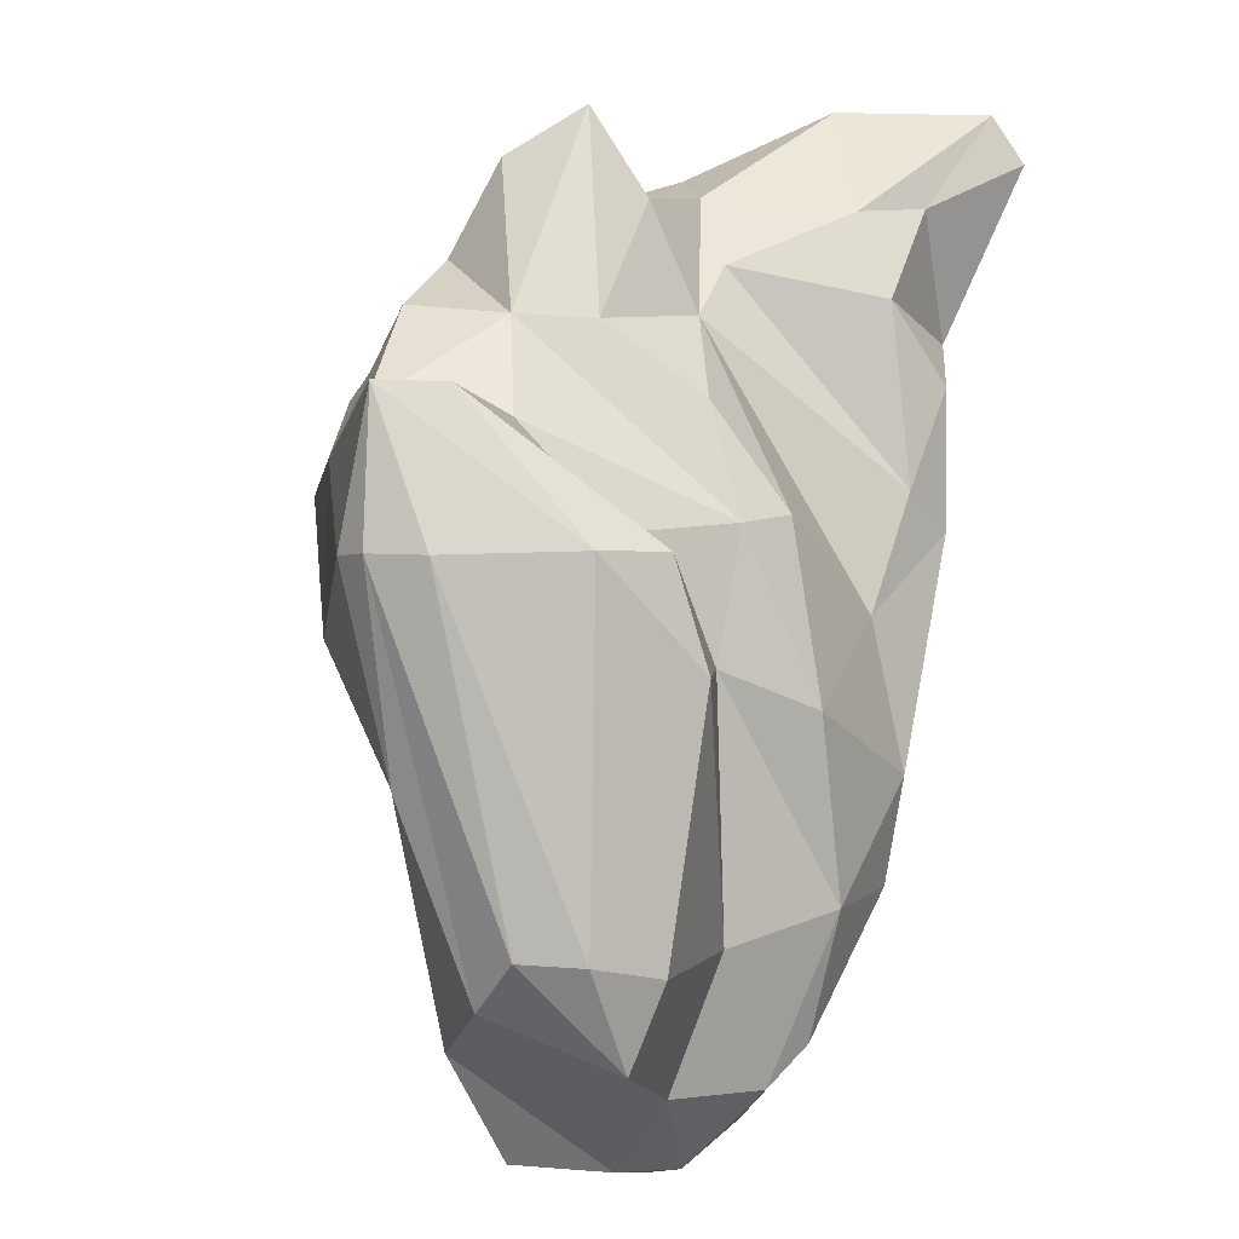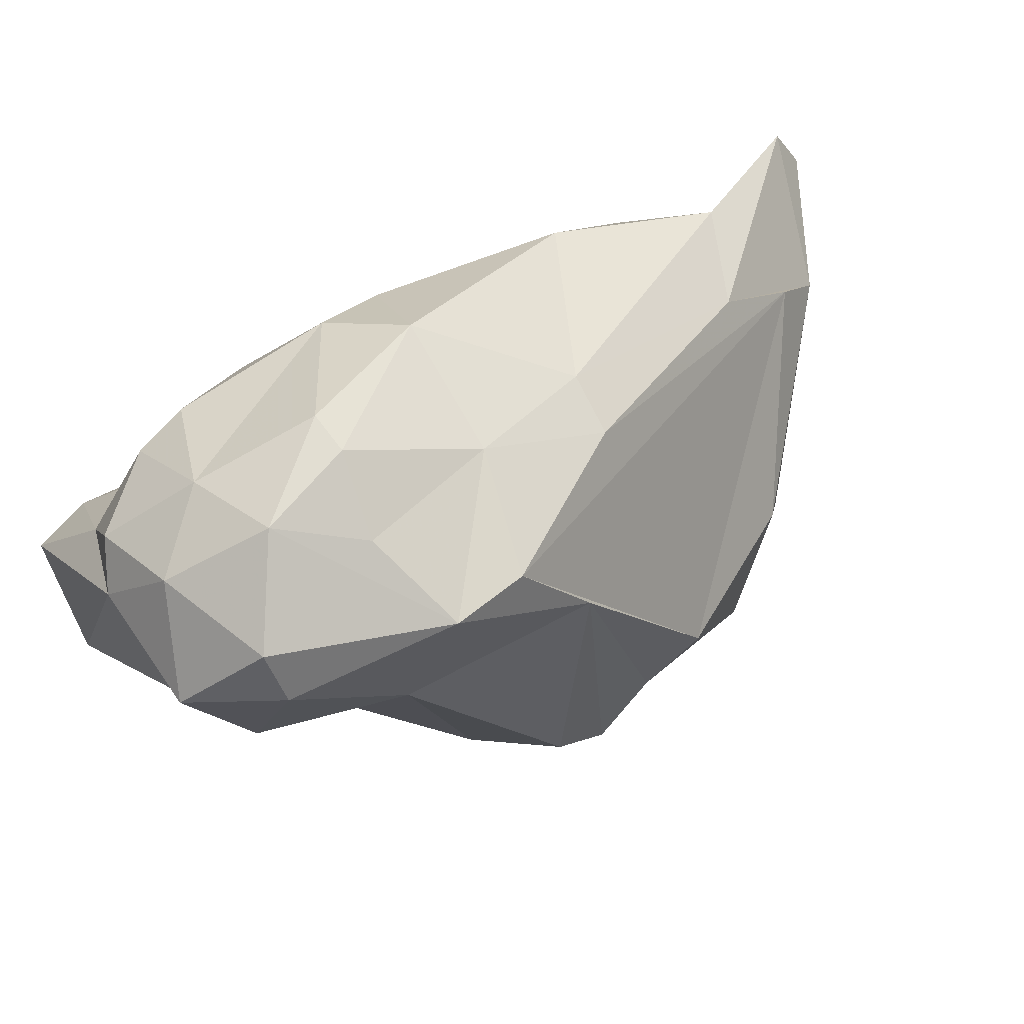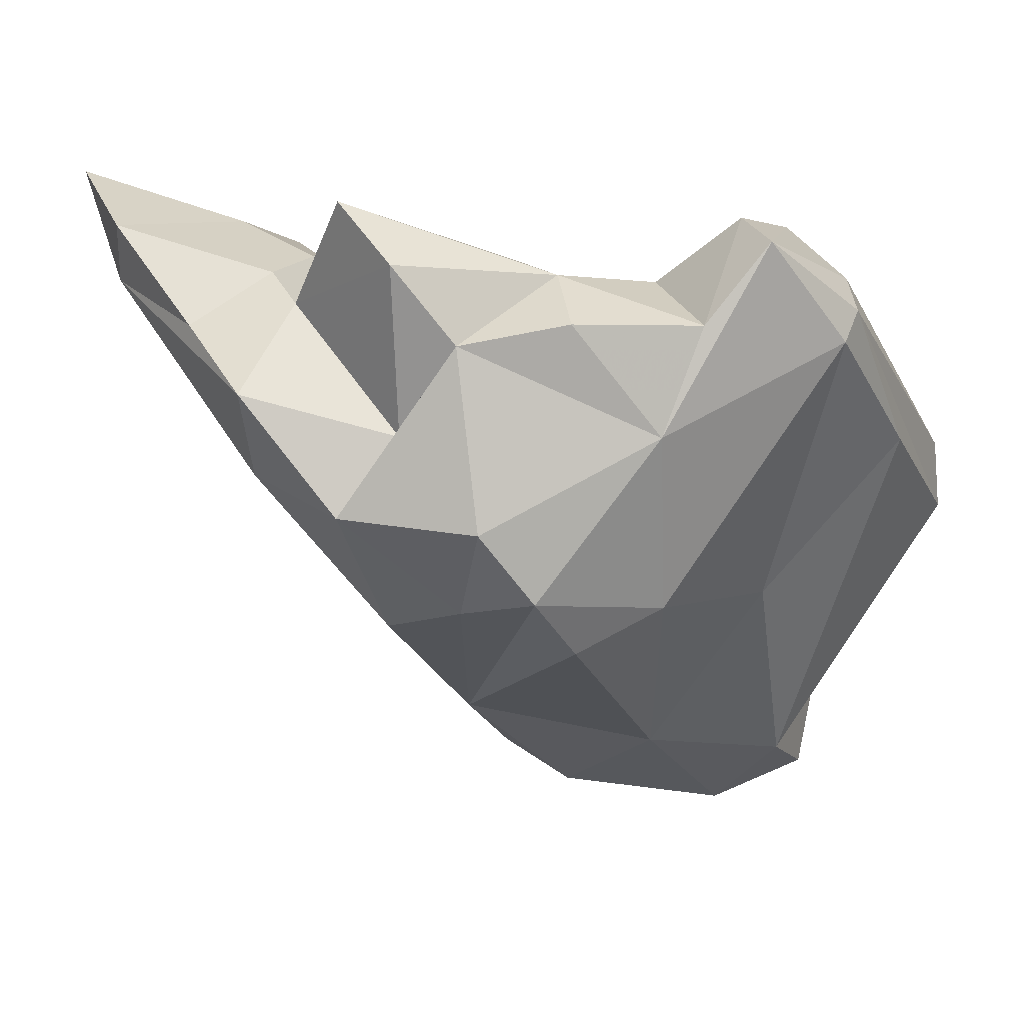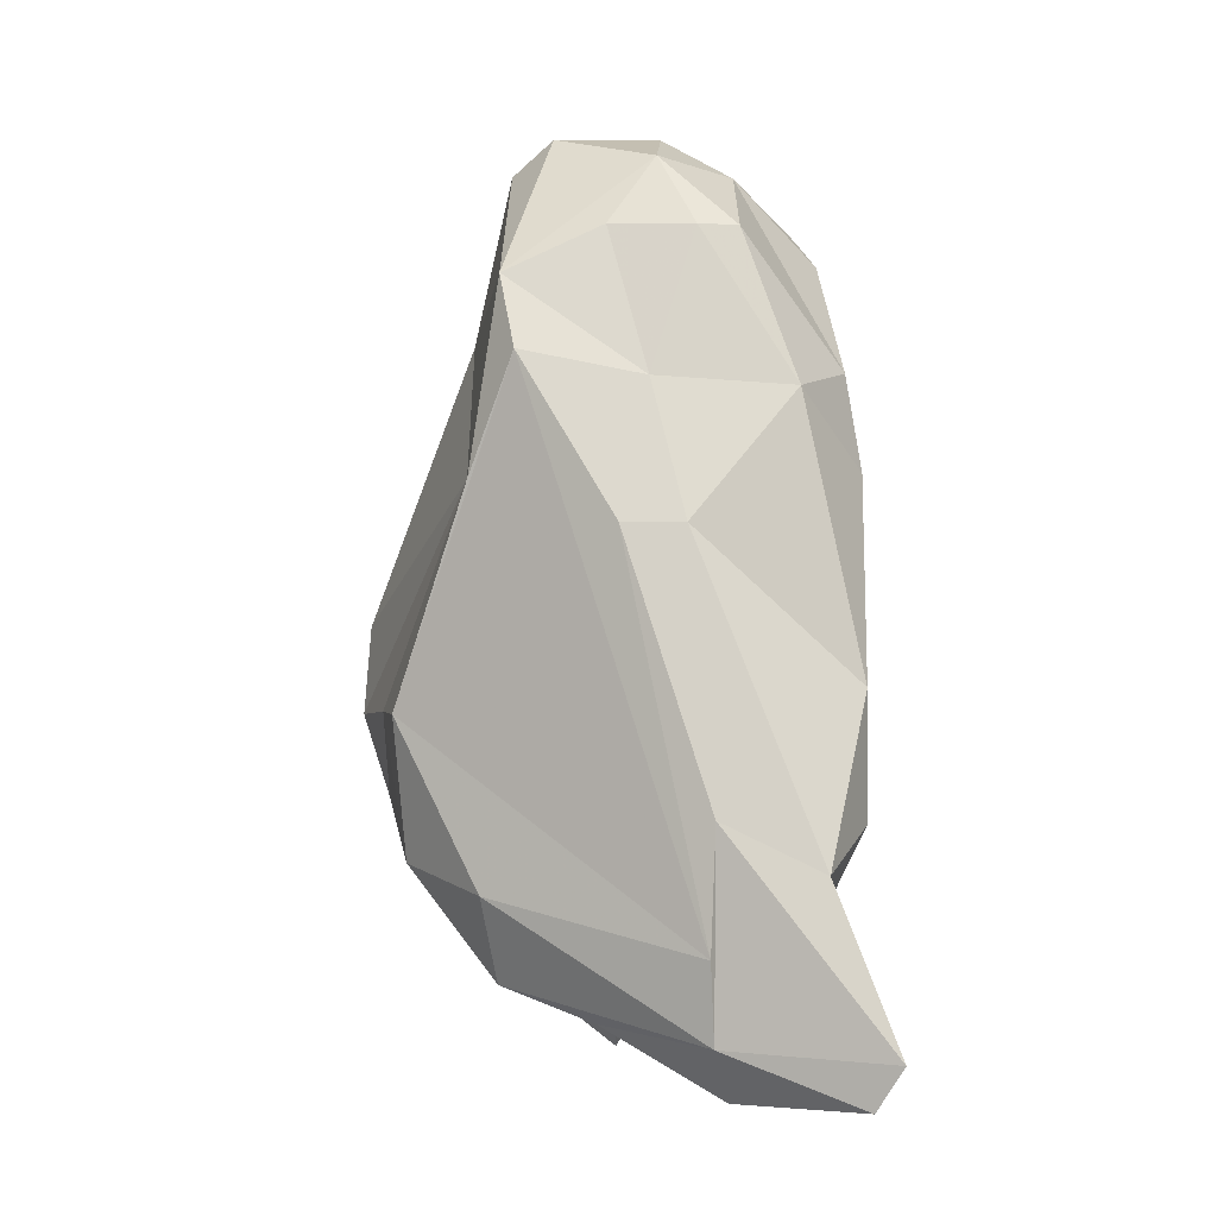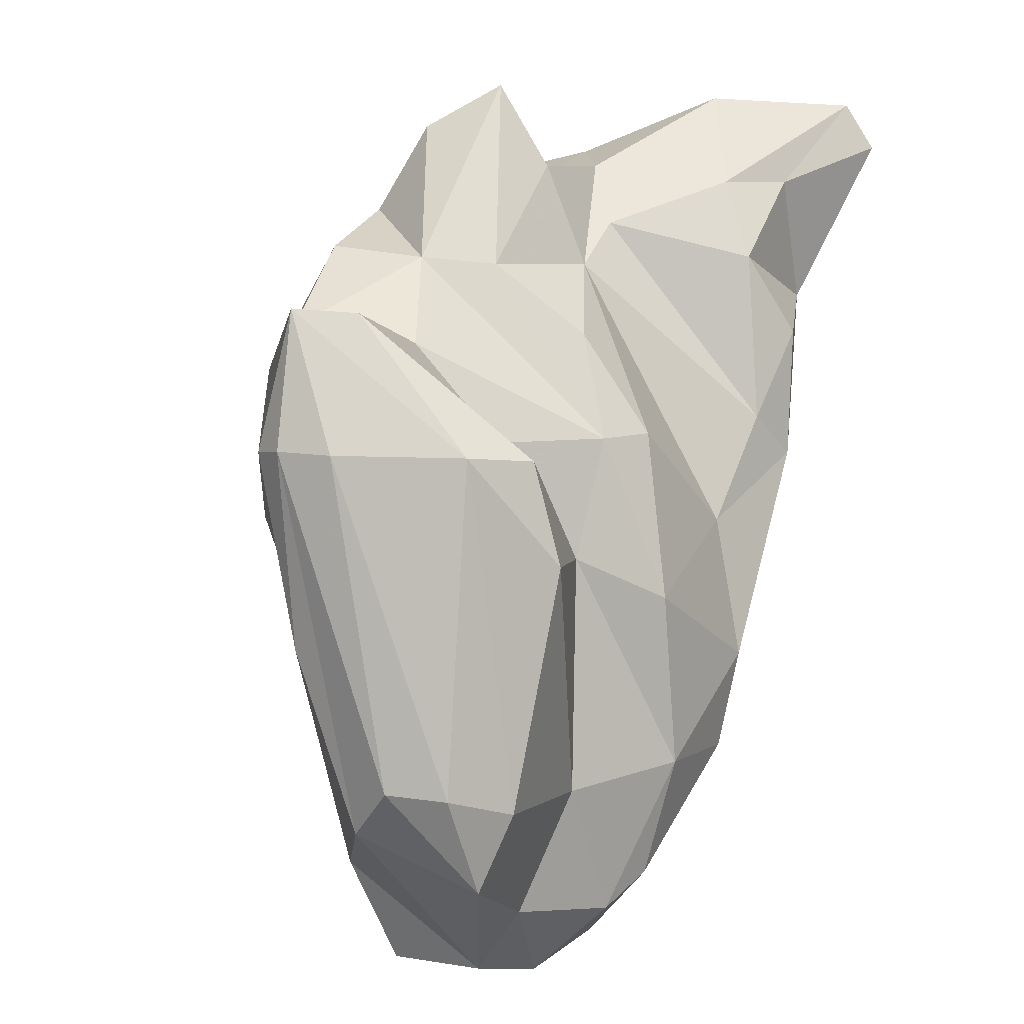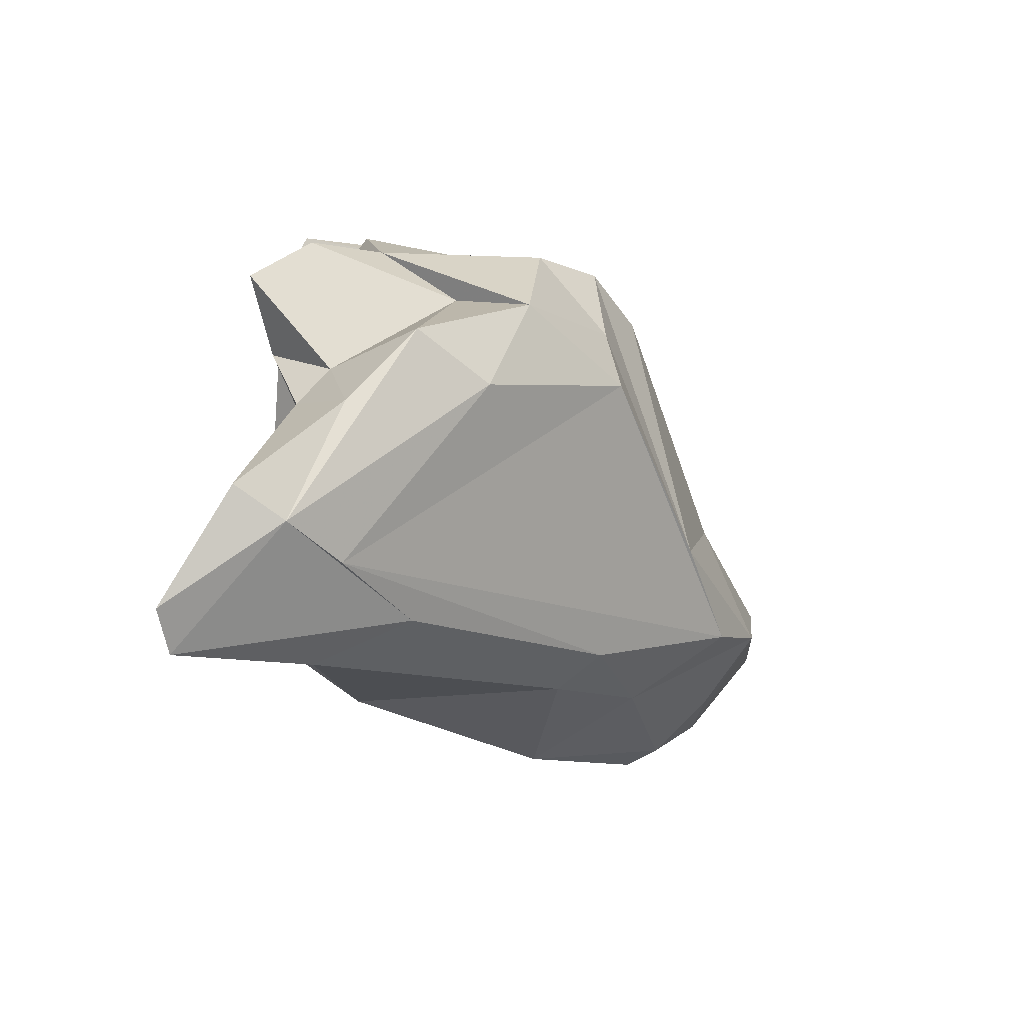
<metadata>
{"format":"obj","ext":"obj","renderer":"f3d","projection":"perspective","resolution":1024,"background":"white","views":[{"elev":37.0,"azim":24.9,"up":"+Y"},{"elev":-79.7,"azim":118.3,"up":"+Y"},{"elev":32.4,"azim":-86.8,"up":"+Y"},{"elev":-61.3,"azim":15.2,"up":"+Z"},{"elev":37.6,"azim":29.3,"up":"+Y"},{"elev":-73.3,"azim":-123.9,"up":"+Z"}]}
</metadata>
<code>
v 126.3 279 74.12
v 126.6 281.8 71.95
v 127.8 281.6 66.49
v 127.8 277.4 71.17
v 130.2 287.8 70.94
v 130.5 285.3 62.55
v 130.8 288.6 75.21
v 129.3 277 79.02
v 131.1 290.7 68.46
v 130.9 281.5 62.94
v 129.8 284.1 68.77
v 127.4 275.9 75.66
v 129.8 284.4 78.71
v 132.1 288 80.18
v 128.8 276 68.23
v 133.3 292.2 66.31
v 134 268.4 70.98
v 138.6 285.9 56.56
v 134.1 286.3 60.17
v 134.4 287.3 64.36
v 134.1 286.3 85.71
v 134.5 266.5 78.77
v 136 290.6 81.53
v 136.2 287.7 63.23
v 136.4 287.6 78.32
v 136.9 262.3 75.16
v 134.3 274.5 83.17
v 135.9 289.5 67.02
v 133.8 290.7 82.62
v 136.2 265 84.35
v 134.4 288.8 74.54
v 137.5 261.1 81.83
v 136.8 288.2 72.77
v 139.5 259.9 81.62
v 136.9 264.3 72.43
v 137.2 280.3 88.56
v 140.6 278.9 60.4
v 141.6 266.3 71.56
v 138.5 288.4 56.63
v 139.3 283 57.86
v 135.3 287.1 86.2
v 140.6 286 72.49
v 142.9 283.5 75.2
v 139.5 269.8 67.34
v 140.2 284.5 78.73
v 141.1 261.9 76.41
v 142.3 277.1 90.71
v 139.2 262 85.61
v 144.5 277.2 89.98
v 141.3 287.4 61.3
v 138.2 286.8 65.74
v 141.9 270.5 67.34
v 137.4 287.4 85.85
v 144.5 262.6 75.85
v 138.3 286.2 68.27
v 143.5 261.8 83.79
v 143.8 288.4 54.31
v 143.3 286.5 81.51
v 143.5 260.8 79.3
v 145.2 286.9 54.71
v 141.1 274.8 90.94
v 143.7 264.6 86.57
v 143.9 282.9 73.31
v 143.4 285.4 63.26
v 145.7 280.1 66.55
v 143 286.7 58.96
v 144.1 281.5 59.18
v 141.8 287.5 83.67
v 145.6 282.3 63.02
v 146.8 278 65.53
v 143.6 280.1 78.61
v 146 263.3 76.18
v 145.7 264.8 85.59
v 146.6 278.1 76.77
v 145.2 283.3 82.9
v 145.8 273.3 90.14
v 146 272.8 83.22
v 146.3 276.1 88.39
v 146.9 268.4 71.94
v 146 277.7 70.87
v 148.4 271.9 78.95
v 145.7 269.2 86.82
v 146 263.2 81.3
v 147.7 267.2 83.32
v 148.3 273.1 72.99
v 148.3 267.7 81.22
v 148.6 269.8 75.06
g foo
f 46 26 38
f 38 26 35
f 35 26 17
f 44 38 35
f 52 38 44
f 15 35 17
f 40 35 15
f 44 35 40
f 37 44 40
f 4 15 17
f 52 44 37
f 40 15 10
f 67 52 37
f 3 15 4
f 10 15 3
f 3 6 10
f 60 67 37
f 18 10 6
f 40 10 18
f 37 40 18
f 60 37 18
f 19 18 6
f 19 39 18
f 57 18 39
f 60 18 57
f 26 59 34
f 72 59 54
f 26 34 32
f 46 59 26
f 54 59 46
f 26 32 22
f 38 54 46
f 22 17 26
f 72 54 79
f 79 54 38
f 22 12 17
f 52 79 38
f 70 79 52
f 17 12 1
f 4 17 1
f 1 2 4
f 67 70 52
f 69 70 67
f 2 3 4
f 64 69 67
f 6 3 11
f 64 67 66
f 11 20 6
f 60 66 67
f 20 19 6
f 20 24 19
f 19 24 39
f 39 24 50
f 57 39 50
f 57 50 66
f 60 57 66
f 56 48 34
f 32 34 48
f 56 34 59
f 83 56 59
f 30 32 48
f 72 83 59
f 22 32 30
f 87 83 72
f 87 72 79
f 85 87 79
f 85 79 70
f 8 12 22
f 80 85 70
f 8 1 12
f 80 70 65
f 8 13 1
f 80 65 55
f 65 70 69
f 13 2 1
f 51 55 65
f 65 69 64
f 2 5 3
f 2 13 5
f 64 51 65
f 11 3 5
f 50 51 64
f 66 50 64
f 11 5 9
f 9 20 11
f 28 55 24
f 24 55 51
f 50 24 51
f 16 28 20
f 28 24 20
f 9 16 20
f 62 48 56
f 73 62 56
f 73 56 83
f 84 73 83
f 62 30 48
f 84 83 86
f 83 87 86
f 27 22 30
f 81 86 87
f 85 81 87
f 8 22 27
f 74 81 85
f 80 74 85
f 80 63 74
f 21 13 8
f 80 55 63
f 55 42 63
f 13 7 5
f 33 42 55
f 7 31 5
f 55 28 33
f 9 5 31
f 16 31 33
f 16 33 28
f 16 9 31
f 62 73 82
f 82 73 84
f 27 30 36
f 81 84 86
f 77 82 84
f 77 84 81
f 27 36 21
f 71 77 81
f 71 81 74
f 8 27 21
f 43 45 71
f 43 71 74
f 63 43 74
f 45 43 25
f 42 43 63
f 13 14 7
f 14 25 31
f 31 25 43
f 33 31 43
f 42 33 43
f 31 7 14
f 30 62 61
f 76 61 62
f 76 62 82
f 82 78 76
f 61 36 30
f 77 78 82
f 78 77 75
f 75 77 71
f 58 75 71
f 71 45 58
f 21 29 13
f 23 45 25
f 23 58 45
f 13 29 14
f 29 23 14
f 14 23 25
f 49 47 76
f 47 61 76
f 76 78 49
f 41 61 47
f 61 41 36
f 68 49 78
f 78 75 68
f 53 41 47
f 53 47 49
f 53 49 68
f 41 21 36
f 58 68 75
f 58 23 68
f 29 21 41
f 29 41 53
f 29 53 68
f 23 29 68
g

</code>
